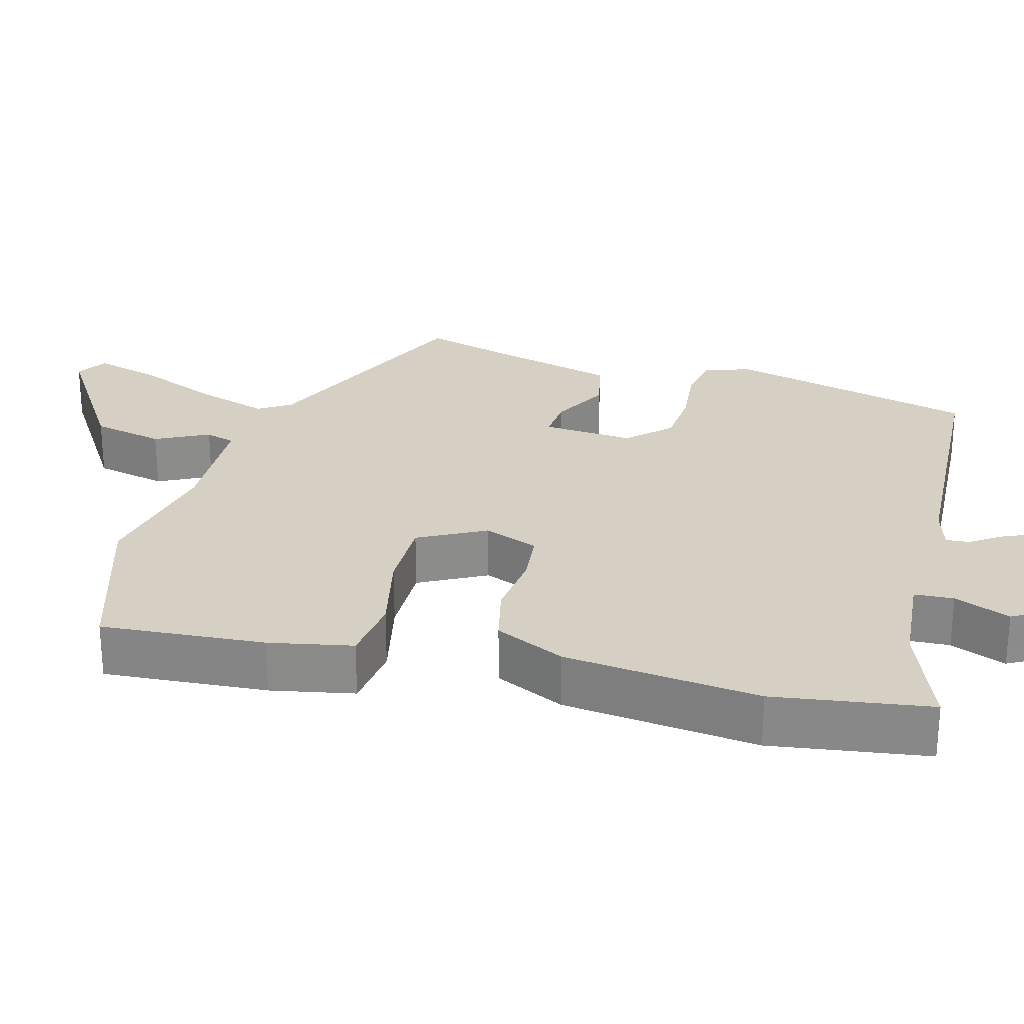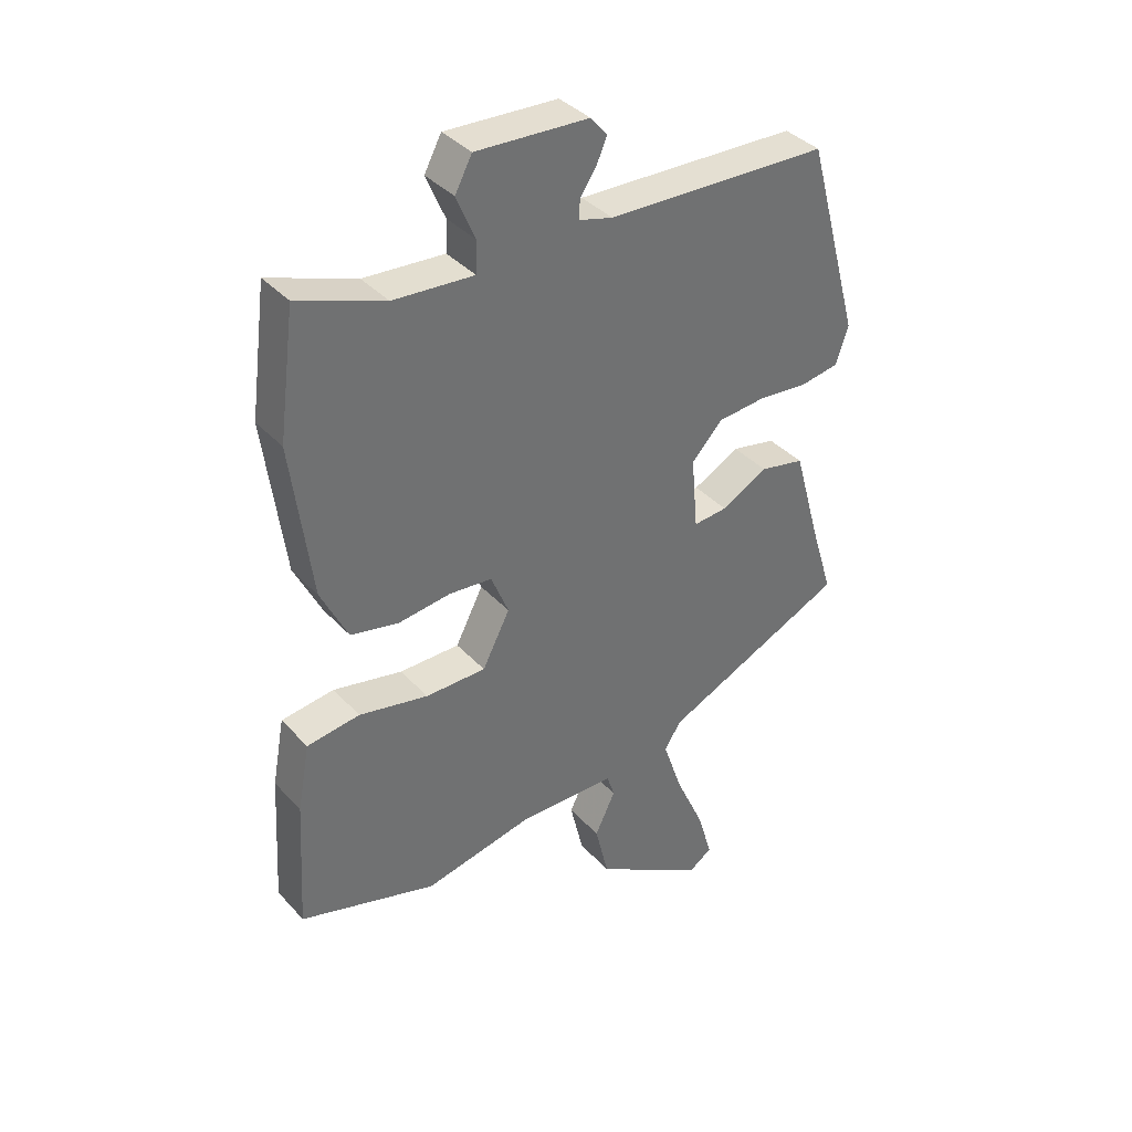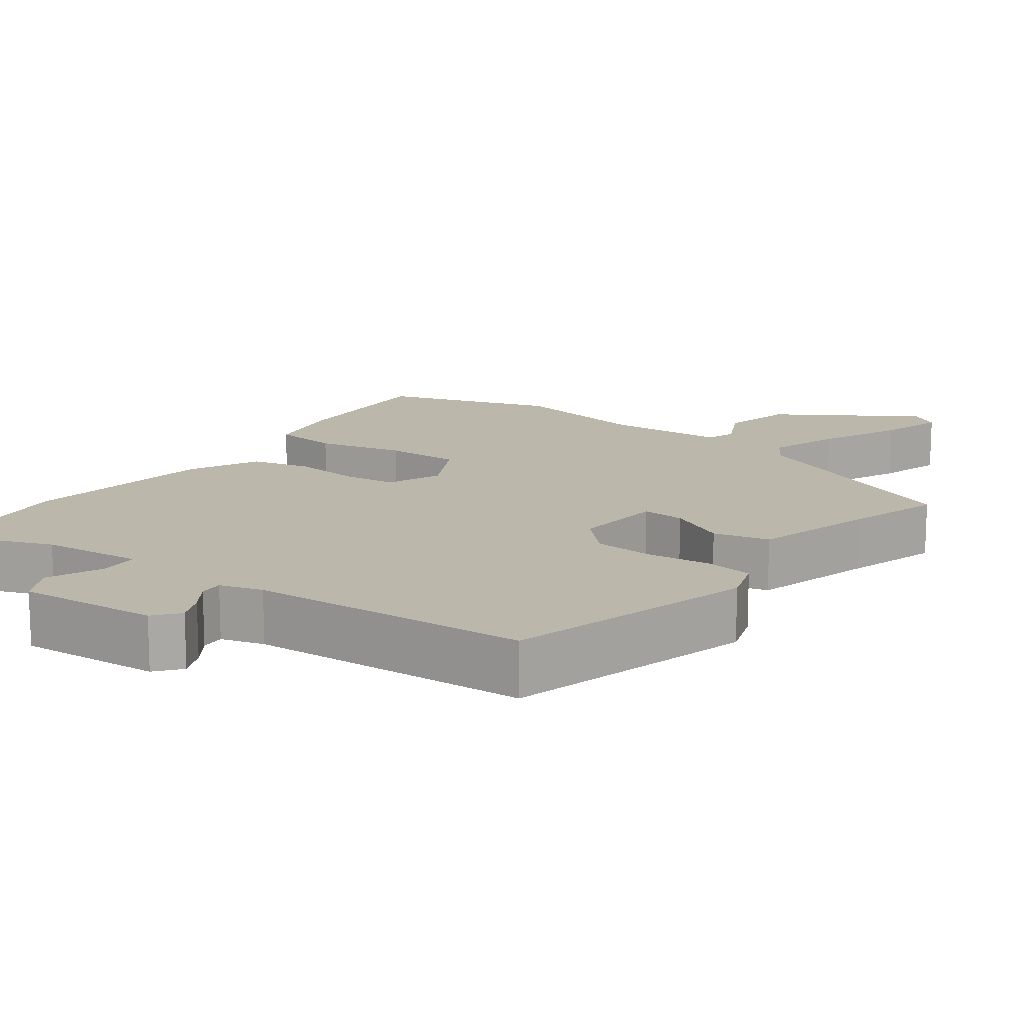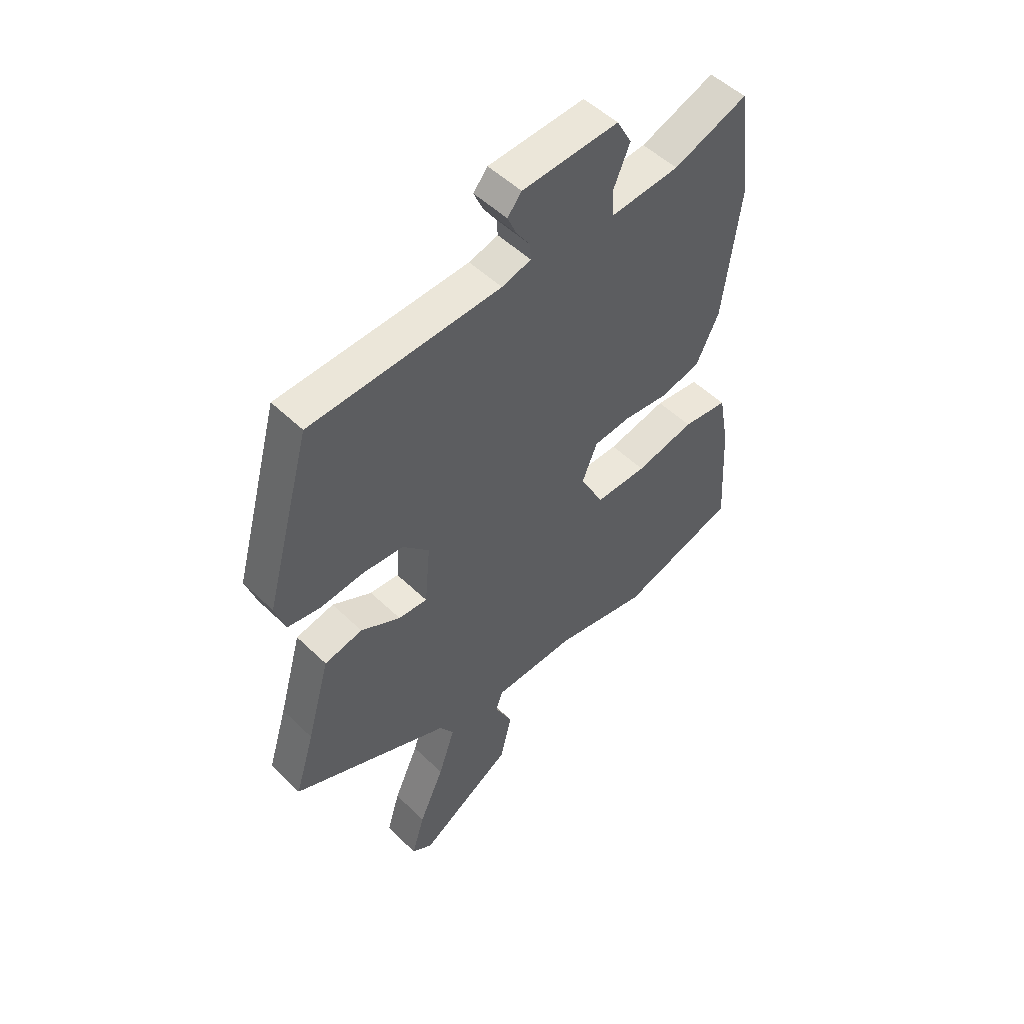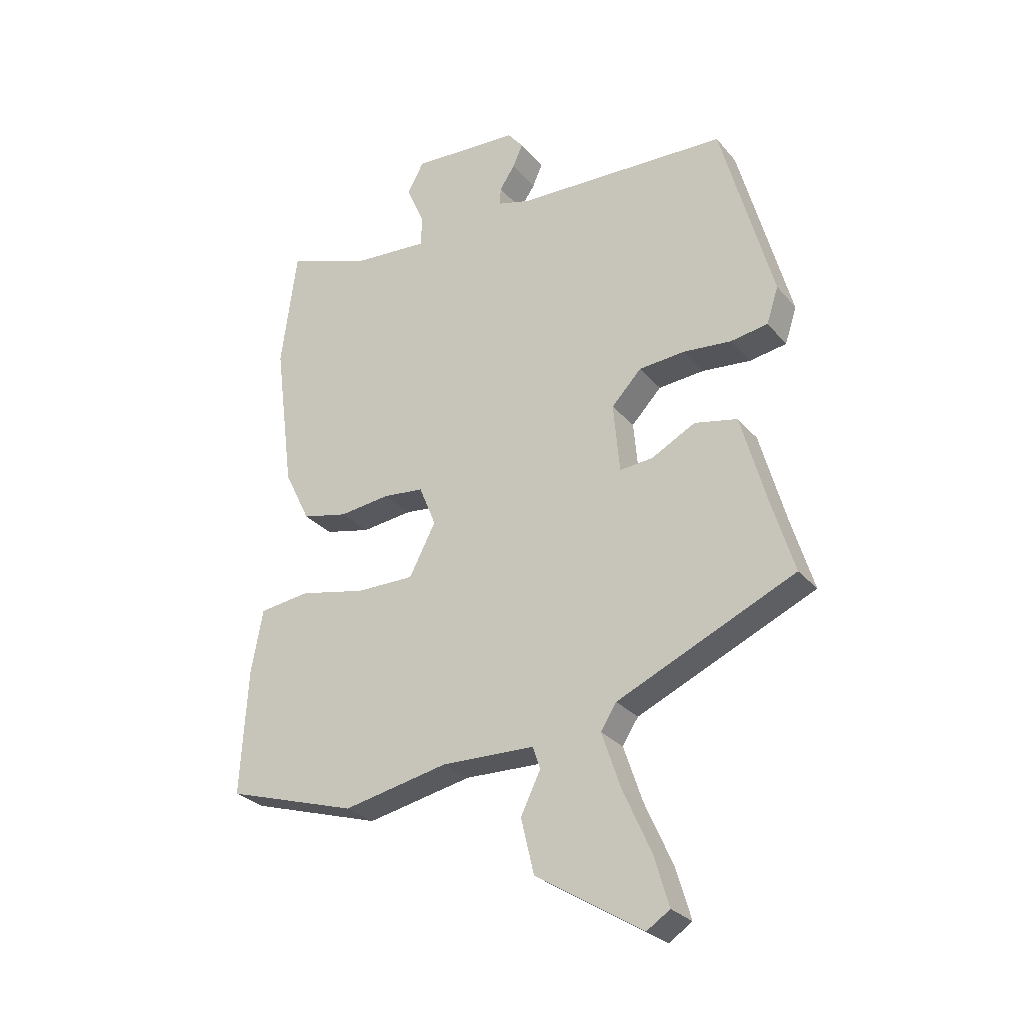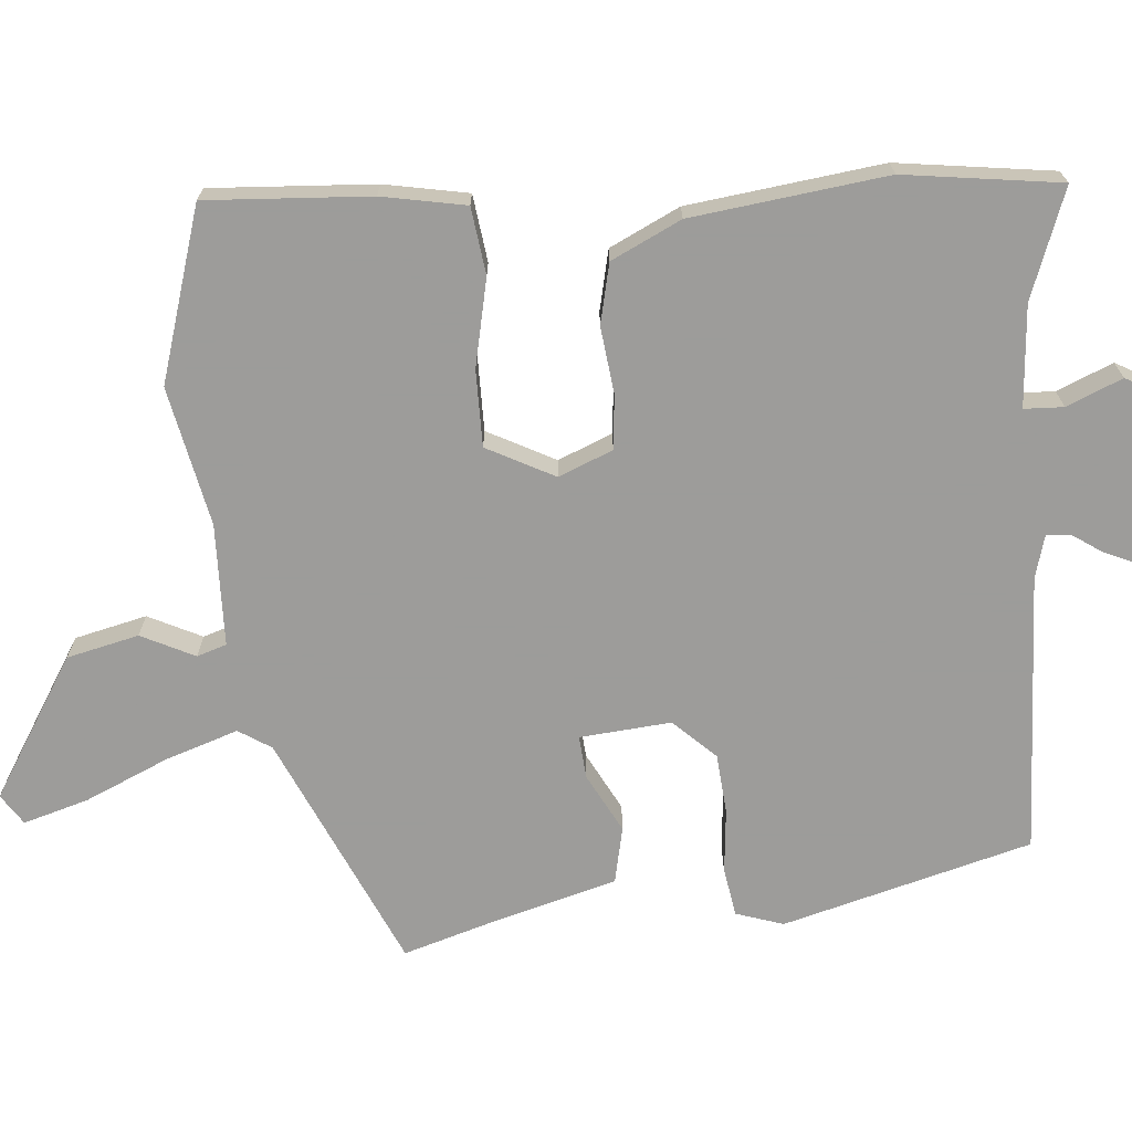
<metadata>
{"format":"obj","ext":"obj","renderer":"f3d","projection":"perspective","resolution":1024,"background":"white","views":[{"elev":26.1,"azim":-75.5,"up":"+Y"},{"elev":37.7,"azim":-36.9,"up":"+Z"},{"elev":14.5,"azim":35.7,"up":"+Y"},{"elev":51.4,"azim":136.3,"up":"+Z"},{"elev":-27.9,"azim":31.4,"up":"+Z"},{"elev":-70.0,"azim":-85.3,"up":"+Y"}]}
</metadata>
<code>
v -0.517 0.07 0.373
v -0.489 0.07 0.584
v -0.342 0.07 0.53
v -0.205 0.07 0.52
v -0.203 0.07 0.573
v -0.235 0.07 0.648
v -0.206 0.07 0.702
v -0.015 0.07 0.692
v 0.013 0.07 0.658
v -0.005 0.07 0.617
v -0.032 0.07 0.577
v -0.034 0.07 0.545
v 0.024 0.07 0.529
v 0.402 0.07 0.515
v 0.494 0.07 0.18
v 0.473 0.07 0.116
v 0.407 0.07 0.105
v 0.321 0.07 0.113
v 0.24 0.07 0.106
v 0.187 0.07 0.05
v 0.198 0.07 -0.073
v 0.256 0.07 -0.068
v 0.335 0.07 -0.026
v 0.411 0.07 -0.042
v 0.457 0.07 -0.206
v 0.496 0.07 -0.333
v 0.18 0.07 -0.476
v 0.152 0.07 -0.52
v 0.185 0.07 -0.618
v 0.235 0.07 -0.73
v 0.261 0.07 -0.818
v 0.22 0.07 -0.845
v 0.031 0.07 -0.728
v 0.008 0.07 -0.631
v 0.043 0.07 -0.559
v 0.03 0.07 -0.519
v -0.135 0.07 -0.515
v -0.322 0.07 -0.554
v -0.555 0.07 -0.483
v -0.542 0.07 -0.262
v -0.521 0.07 -0.149
v -0.431 0.07 -0.137
v -0.313 0.07 -0.162
v -0.21 0.07 -0.162
v -0.163 0.07 -0.071
v -0.193 0.07 0.002
v -0.266 0.07 0.009
v -0.356 0.07 -0.002
v -0.437 0.07 0.016
v -0.483 0.07 0.11
v -0.517 0 0.373
v -0.489 0 0.584
v -0.342 0 0.53
v -0.205 0 0.52
v -0.203 0 0.573
v -0.235 0 0.648
v -0.206 0 0.702
v -0.015 0 0.692
v 0.013 0 0.658
v -0.005 0 0.617
v -0.032 0 0.577
v -0.034 0 0.545
v 0.024 0 0.529
v 0.402 0 0.515
v 0.494 0 0.18
v 0.473 0 0.116
v 0.407 0 0.105
v 0.321 0 0.113
v 0.24 0 0.106
v 0.187 0 0.05
v 0.198 0 -0.073
v 0.256 0 -0.068
v 0.335 0 -0.026
v 0.411 0 -0.042
v 0.457 0 -0.206
v 0.496 0 -0.333
v 0.18 0 -0.476
v 0.152 0 -0.52
v 0.185 0 -0.618
v 0.235 0 -0.73
v 0.261 0 -0.818
v 0.22 0 -0.845
v 0.031 0 -0.728
v 0.008 0 -0.631
v 0.043 0 -0.559
v 0.03 0 -0.519
v -0.135 0 -0.515
v -0.322 0 -0.554
v -0.555 0 -0.483
v -0.542 0 -0.262
v -0.521 0 -0.149
v -0.431 0 -0.137
v -0.313 0 -0.162
v -0.21 0 -0.162
v -0.163 0 -0.071
v -0.193 0 0.002
v -0.266 0 0.009
v -0.356 0 -0.002
v -0.437 0 0.016
v -0.483 0 0.11
f 47 48 49 50
f 46 47 50 1
f 40 41 42 43
f 40 43 44
f 37 38 39 40
f 36 37 40 44
f 32 33 34 35
f 32 35 36
f 29 30 31 32
f 28 29 32 36
f 27 28 36 44
f 25 26 27 44
f 22 23 24 25
f 21 22 25 44
f 15 16 17 18
f 13 14 15 18
f 12 13 18 19
f 8 9 10 11
f 6 7 8 11
f 5 6 11 12
f 4 5 12 19
f 46 1 2 3
f 45 46 3 4
f 20 21 44 45
f 4 19 20 45
f 100 99 98 97
f 51 100 97 96
f 93 92 91 90
f 94 93 90
f 90 89 88 87
f 94 90 87 86
f 85 84 83 82
f 86 85 82
f 82 81 80 79
f 86 82 79 78
f 94 86 78 77
f 94 77 76 75
f 75 74 73 72
f 94 75 72 71
f 68 67 66 65
f 68 65 64 63
f 69 68 63 62
f 61 60 59 58
f 61 58 57 56
f 62 61 56 55
f 69 62 55 54
f 53 52 51 96
f 54 53 96 95
f 95 94 71 70
f 95 70 69 54
f 1 51 52 2
f 2 52 53 3
f 3 53 54 4
f 4 54 55 5
f 5 55 56 6
f 6 56 57 7
f 7 57 58 8
f 8 58 59 9
f 9 59 60 10
f 10 60 61 11
f 11 61 62 12
f 12 62 63 13
f 13 63 64 14
f 14 64 65 15
f 15 65 66 16
f 16 66 67 17
f 17 67 68 18
f 18 68 69 19
f 19 69 70 20
f 20 70 71 21
f 21 71 72 22
f 22 72 73 23
f 23 73 74 24
f 24 74 75 25
f 25 75 76 26
f 26 76 77 27
f 27 77 78 28
f 28 78 79 29
f 29 79 80 30
f 30 80 81 31
f 31 81 82 32
f 32 82 83 33
f 33 83 84 34
f 34 84 85 35
f 35 85 86 36
f 36 86 87 37
f 37 87 88 38
f 38 88 89 39
f 39 89 90 40
f 40 90 91 41
f 41 91 92 42
f 42 92 93 43
f 43 93 94 44
f 44 94 95 45
f 45 95 96 46
f 46 96 97 47
f 47 97 98 48
f 48 98 99 49
f 49 99 100 50
f 50 100 51 1

</code>
